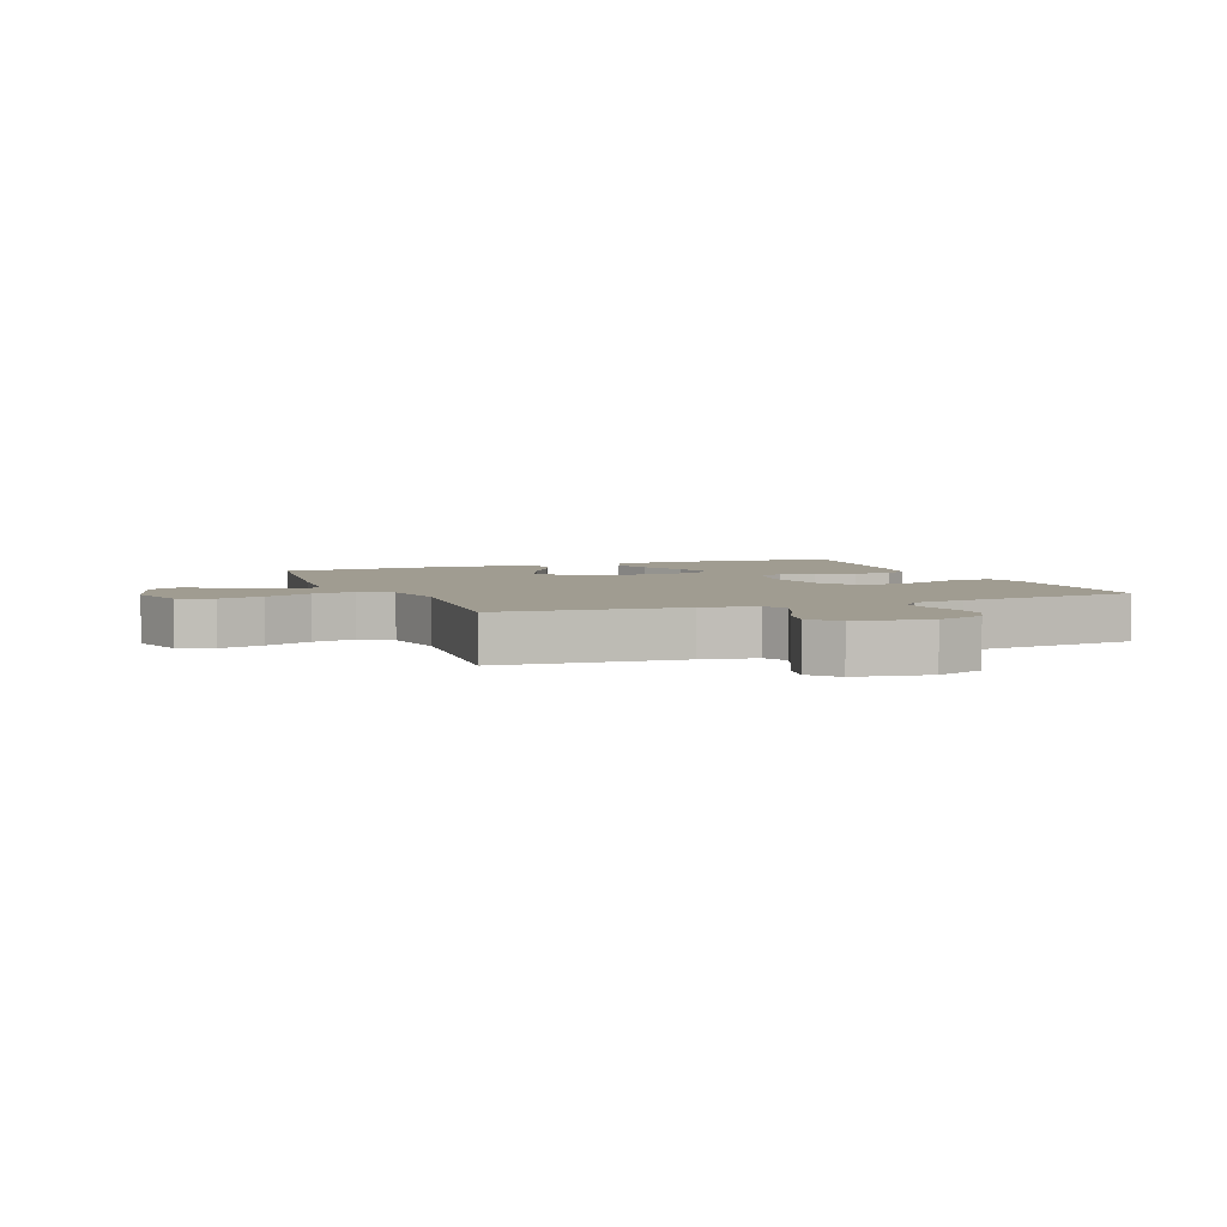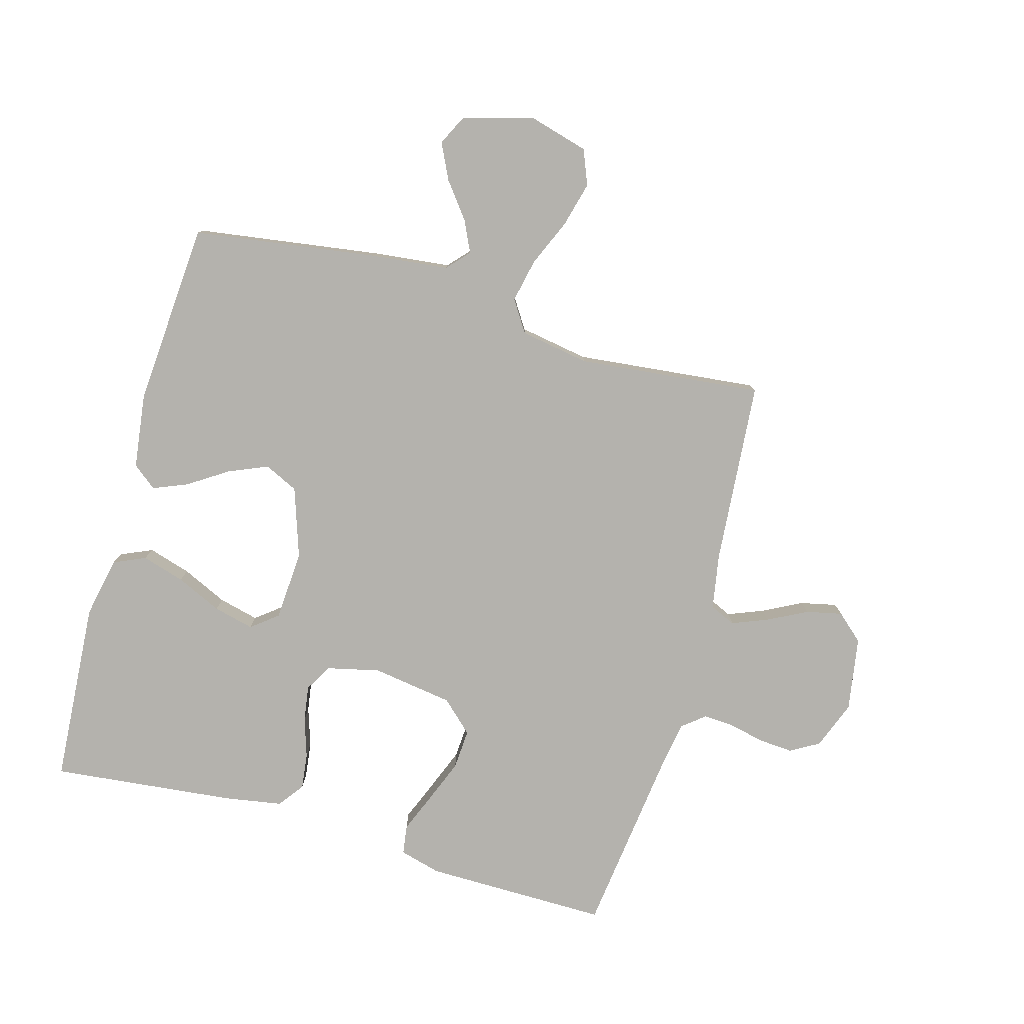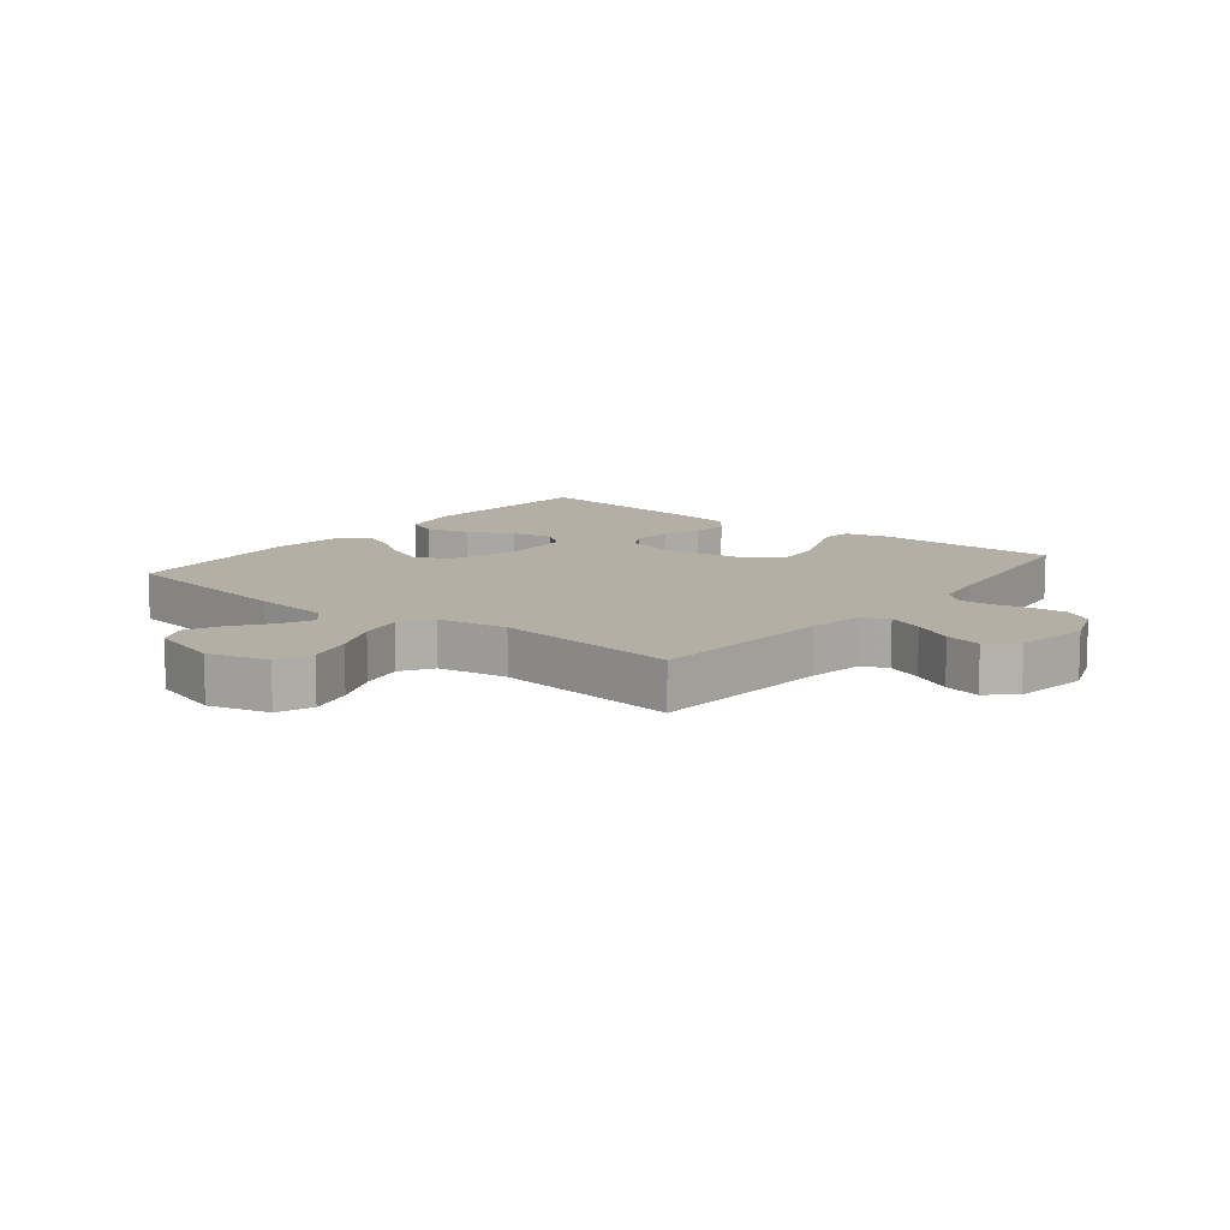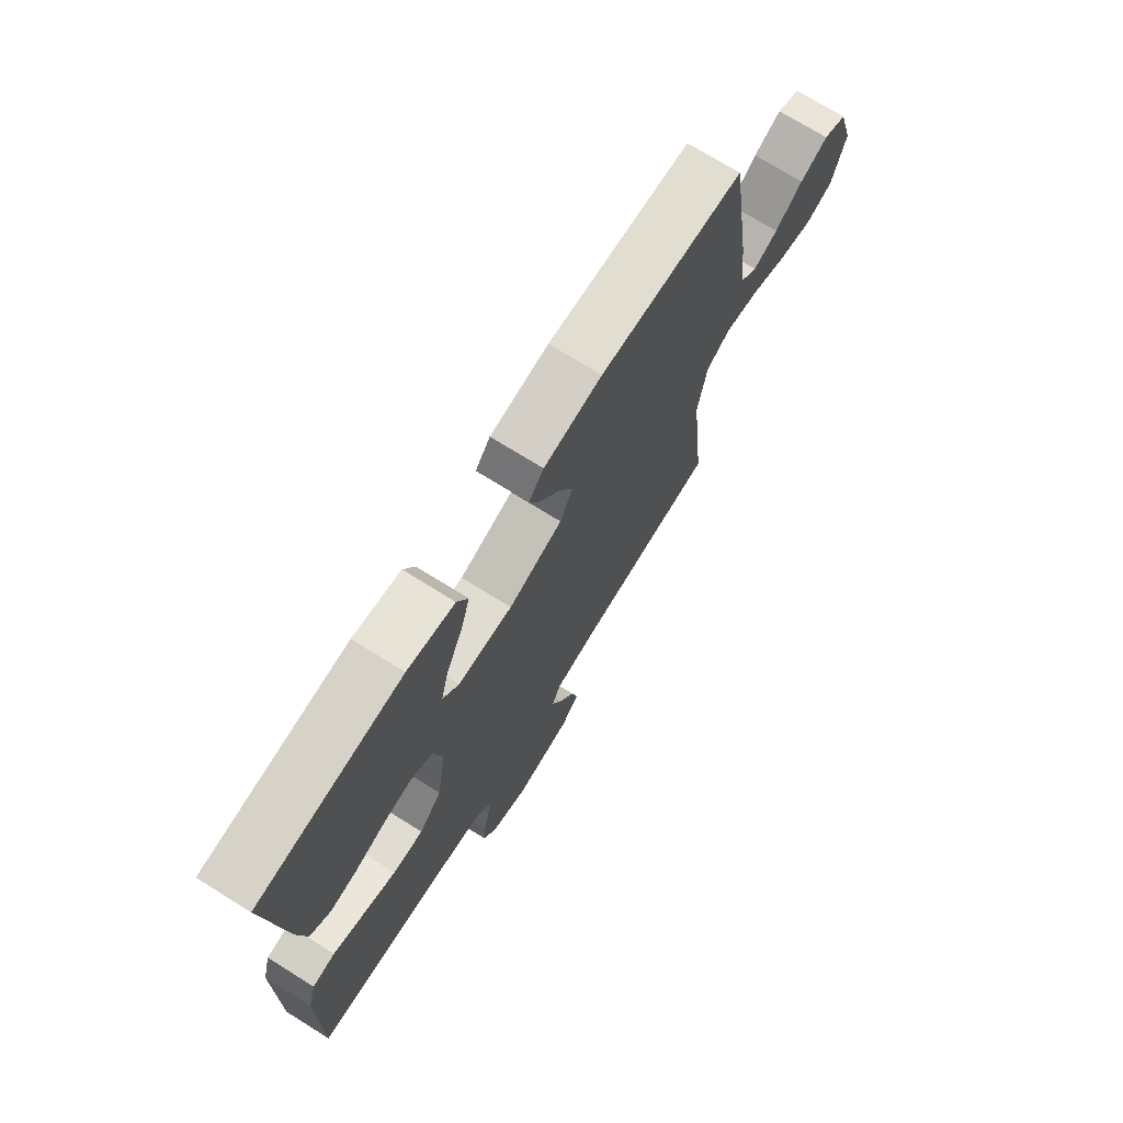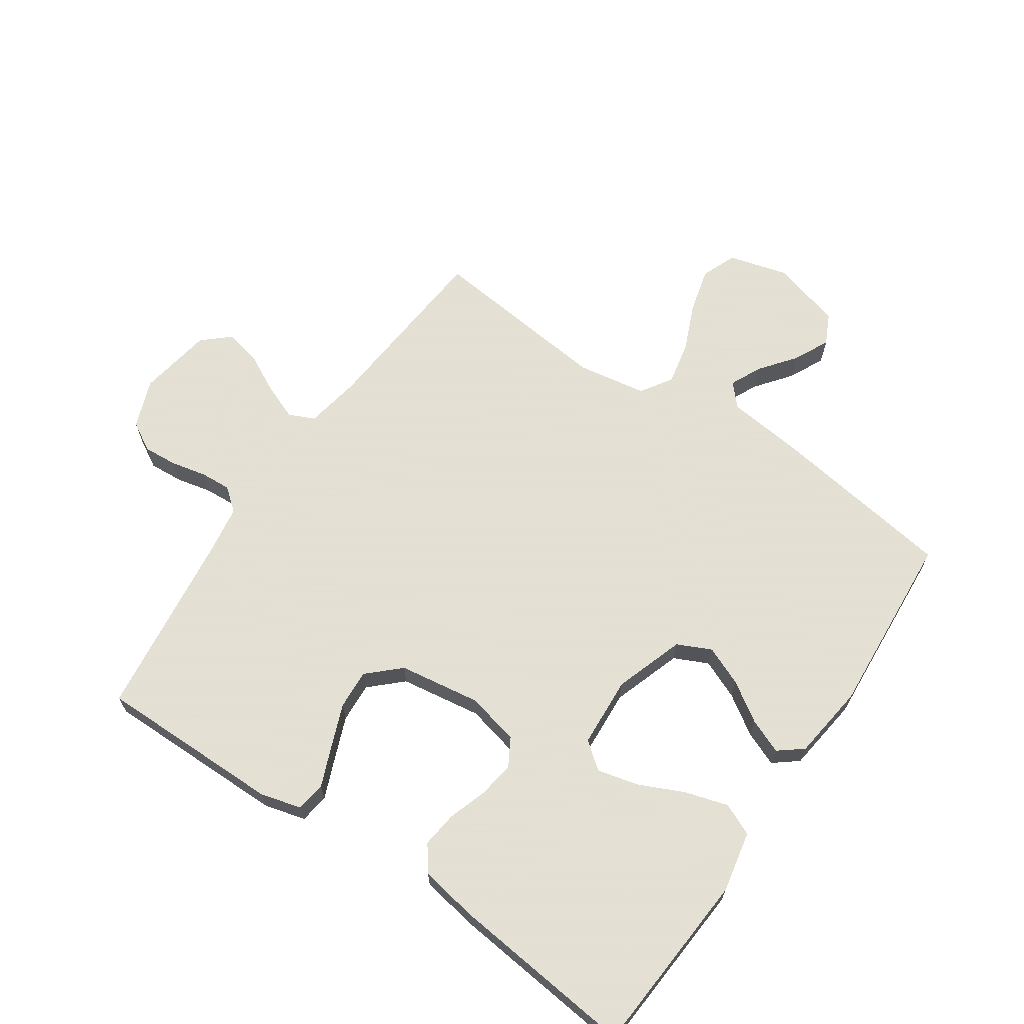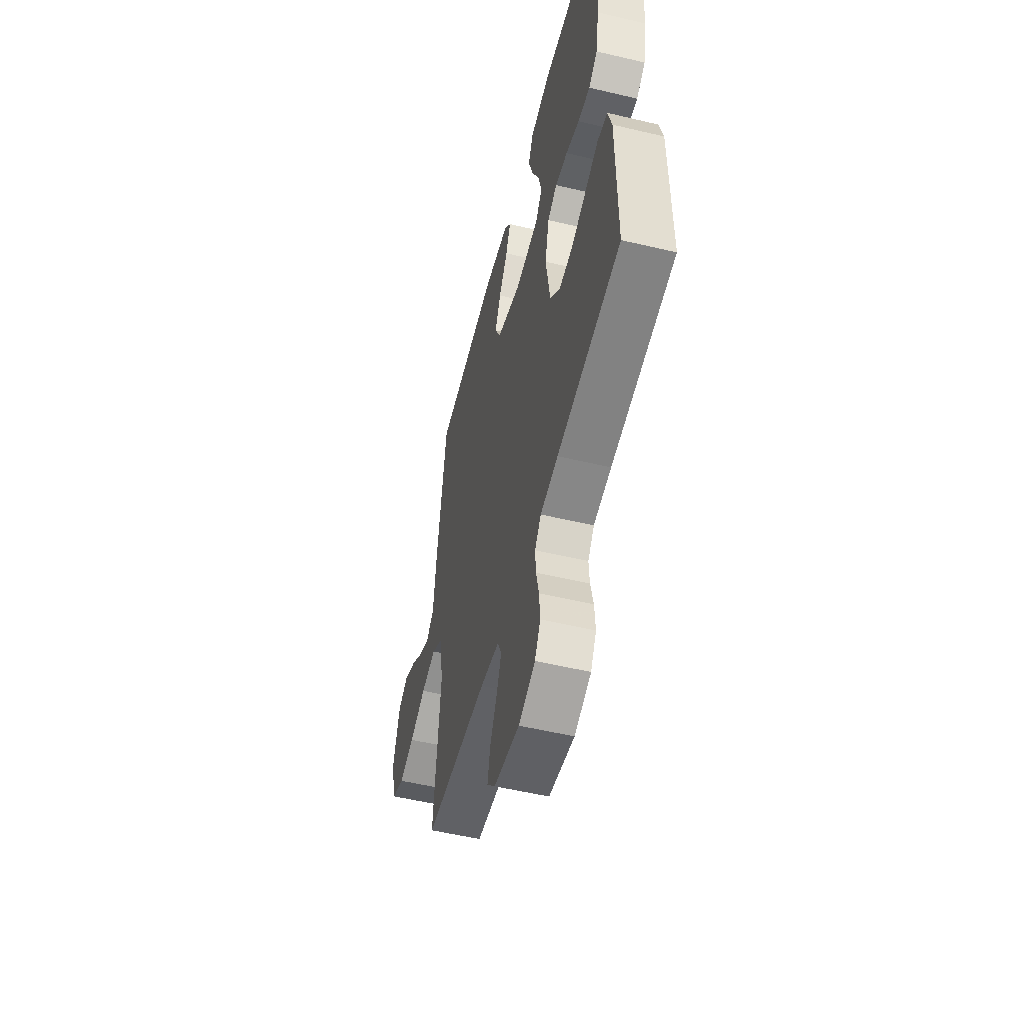
<metadata>
{"format":"obj","ext":"obj","renderer":"f3d","projection":"perspective","resolution":1024,"background":"white","views":[{"elev":4.3,"azim":158.3,"up":"+Y"},{"elev":-79.6,"azim":74.2,"up":"+Y"},{"elev":11.3,"azim":128.4,"up":"+Y"},{"elev":72.7,"azim":-58.1,"up":"+Z"},{"elev":66.2,"azim":-55.7,"up":"+Y"},{"elev":-53.7,"azim":-104.2,"up":"+Z"}]}
</metadata>
<code>
v -0.5 0.07 -0.5
v -0.498 0.07 -0.2
v -0.48 0.07 -0.133
v -0.432 0.07 -0.126
v -0.368 0.07 -0.152
v -0.297 0.07 -0.18
v -0.232 0.07 -0.184
v -0.184 0.07 -0.133
v -0.164 0.07 0
v -0.184 0.07 0.086
v -0.229 0.07 0.112
v -0.288 0.07 0.103
v -0.352 0.07 0.082
v -0.41 0.07 0.075
v -0.452 0.07 0.106
v -0.468 0.07 0.2
v -0.5 0.07 0.5
v -0.2 0.07 0.521
v -0.101 0.07 0.501
v -0.078 0.07 0.449
v -0.099 0.07 0.379
v -0.133 0.07 0.305
v -0.149 0.07 0.239
v -0.115 0.07 0.196
v 0 0.07 0.189
v 0.113 0.07 0.227
v 0.139 0.07 0.282
v 0.112 0.07 0.346
v 0.07 0.07 0.41
v 0.047 0.07 0.466
v 0.078 0.07 0.505
v 0.2 0.07 0.521
v 0.5 0.07 0.5
v 0.544 0.07 0.2
v 0.558 0.07 0.074
v 0.594 0.07 0.041
v 0.645 0.07 0.065
v 0.703 0.07 0.11
v 0.761 0.07 0.138
v 0.81 0.07 0.114
v 0.843 0.07 0
v 0.816 0.07 -0.098
v 0.759 0.07 -0.121
v 0.686 0.07 -0.102
v 0.609 0.07 -0.069
v 0.538 0.07 -0.054
v 0.487 0.07 -0.087
v 0.468 0.07 -0.2
v 0.5 0.07 -0.5
v 0.2 0.07 -0.525
v 0.11 0.07 -0.541
v 0.091 0.07 -0.583
v 0.114 0.07 -0.641
v 0.147 0.07 -0.705
v 0.16 0.07 -0.764
v 0.121 0.07 -0.808
v 0 0.07 -0.828
v -0.079 0.07 -0.798
v -0.106 0.07 -0.751
v -0.102 0.07 -0.695
v -0.089 0.07 -0.637
v -0.086 0.07 -0.587
v -0.116 0.07 -0.55
v -0.2 0.07 -0.537
v -0.5 0 -0.5
v -0.498 0 -0.2
v -0.48 0 -0.133
v -0.432 0 -0.126
v -0.368 0 -0.152
v -0.297 0 -0.18
v -0.232 0 -0.184
v -0.184 0 -0.133
v -0.164 0 0
v -0.184 0 0.086
v -0.229 0 0.112
v -0.288 0 0.103
v -0.352 0 0.082
v -0.41 0 0.075
v -0.452 0 0.106
v -0.468 0 0.2
v -0.5 0 0.5
v -0.2 0 0.521
v -0.101 0 0.501
v -0.078 0 0.449
v -0.099 0 0.379
v -0.133 0 0.305
v -0.149 0 0.239
v -0.115 0 0.196
v 0 0 0.189
v 0.113 0 0.227
v 0.139 0 0.282
v 0.112 0 0.346
v 0.07 0 0.41
v 0.047 0 0.466
v 0.078 0 0.505
v 0.2 0 0.521
v 0.5 0 0.5
v 0.544 0 0.2
v 0.558 0 0.074
v 0.594 0 0.041
v 0.645 0 0.065
v 0.703 0 0.11
v 0.761 0 0.138
v 0.81 0 0.114
v 0.843 0 0
v 0.816 0 -0.098
v 0.759 0 -0.121
v 0.686 0 -0.102
v 0.609 0 -0.069
v 0.538 0 -0.054
v 0.487 0 -0.087
v 0.468 0 -0.2
v 0.5 0 -0.5
v 0.2 0 -0.525
v 0.11 0 -0.541
v 0.091 0 -0.583
v 0.114 0 -0.641
v 0.147 0 -0.705
v 0.16 0 -0.764
v 0.121 0 -0.808
v 0 0 -0.828
v -0.079 0 -0.798
v -0.106 0 -0.751
v -0.102 0 -0.695
v -0.089 0 -0.637
v -0.086 0 -0.587
v -0.116 0 -0.55
v -0.2 0 -0.537
f 59 60 61
f 58 59 61
f 57 58 61
f 56 57 61
f 55 56 61
f 54 55 61
f 53 54 61
f 52 53 61 62
f 51 52 62 63
f 48 49 50
f 51 63 64
f 50 51 64
f 48 50 64
f 47 48 64
f 43 44 45
f 42 43 45
f 41 42 45
f 40 41 45
f 39 40 45
f 38 39 45
f 37 38 45
f 36 37 45 46
f 35 36 46 47
f 34 35 47
f 33 34 47
f 32 33 47
f 31 32 47
f 30 31 47
f 29 30 47
f 28 29 47
f 20 21 22
f 19 20 22
f 18 19 22
f 17 18 22
f 16 17 22
f 15 16 22
f 14 15 22
f 13 14 22
f 12 13 22
f 11 12 22 23
f 10 11 23 24
f 3 4 5
f 2 3 5
f 1 2 5
f 64 1 5
f 64 5 6
f 27 28 47
f 26 27 47 64
f 25 26 64
f 9 10 24 25
f 8 9 25 64
f 7 8 64
f 6 7 64
f 125 124 123
f 125 123 122
f 125 122 121
f 125 121 120
f 125 120 119
f 125 119 118
f 125 118 117
f 126 125 117 116
f 127 126 116 115
f 114 113 112
f 128 127 115
f 128 115 114
f 128 114 112
f 128 112 111
f 109 108 107
f 109 107 106
f 109 106 105
f 109 105 104
f 109 104 103
f 109 103 102
f 109 102 101
f 110 109 101 100
f 111 110 100 99
f 111 99 98
f 111 98 97
f 111 97 96
f 111 96 95
f 111 95 94
f 111 94 93
f 111 93 92
f 86 85 84
f 86 84 83
f 86 83 82
f 86 82 81
f 86 81 80
f 86 80 79
f 86 79 78
f 86 78 77
f 86 77 76
f 87 86 76 75
f 88 87 75 74
f 69 68 67
f 69 67 66
f 69 66 65
f 69 65 128
f 70 69 128
f 111 92 91
f 128 111 91 90
f 128 90 89
f 89 88 74 73
f 128 89 73 72
f 128 72 71
f 128 71 70
f 1 65 66 2
f 2 66 67 3
f 3 67 68 4
f 4 68 69 5
f 5 69 70 6
f 6 70 71 7
f 7 71 72 8
f 8 72 73 9
f 9 73 74 10
f 10 74 75 11
f 11 75 76 12
f 12 76 77 13
f 13 77 78 14
f 14 78 79 15
f 15 79 80 16
f 16 80 81 17
f 17 81 82 18
f 18 82 83 19
f 19 83 84 20
f 20 84 85 21
f 21 85 86 22
f 22 86 87 23
f 23 87 88 24
f 24 88 89 25
f 25 89 90 26
f 26 90 91 27
f 27 91 92 28
f 28 92 93 29
f 29 93 94 30
f 30 94 95 31
f 31 95 96 32
f 32 96 97 33
f 33 97 98 34
f 34 98 99 35
f 35 99 100 36
f 36 100 101 37
f 37 101 102 38
f 38 102 103 39
f 39 103 104 40
f 40 104 105 41
f 41 105 106 42
f 42 106 107 43
f 43 107 108 44
f 44 108 109 45
f 45 109 110 46
f 46 110 111 47
f 47 111 112 48
f 48 112 113 49
f 49 113 114 50
f 50 114 115 51
f 51 115 116 52
f 52 116 117 53
f 53 117 118 54
f 54 118 119 55
f 55 119 120 56
f 56 120 121 57
f 57 121 122 58
f 58 122 123 59
f 59 123 124 60
f 60 124 125 61
f 61 125 126 62
f 62 126 127 63
f 63 127 128 64
f 64 128 65 1

</code>
